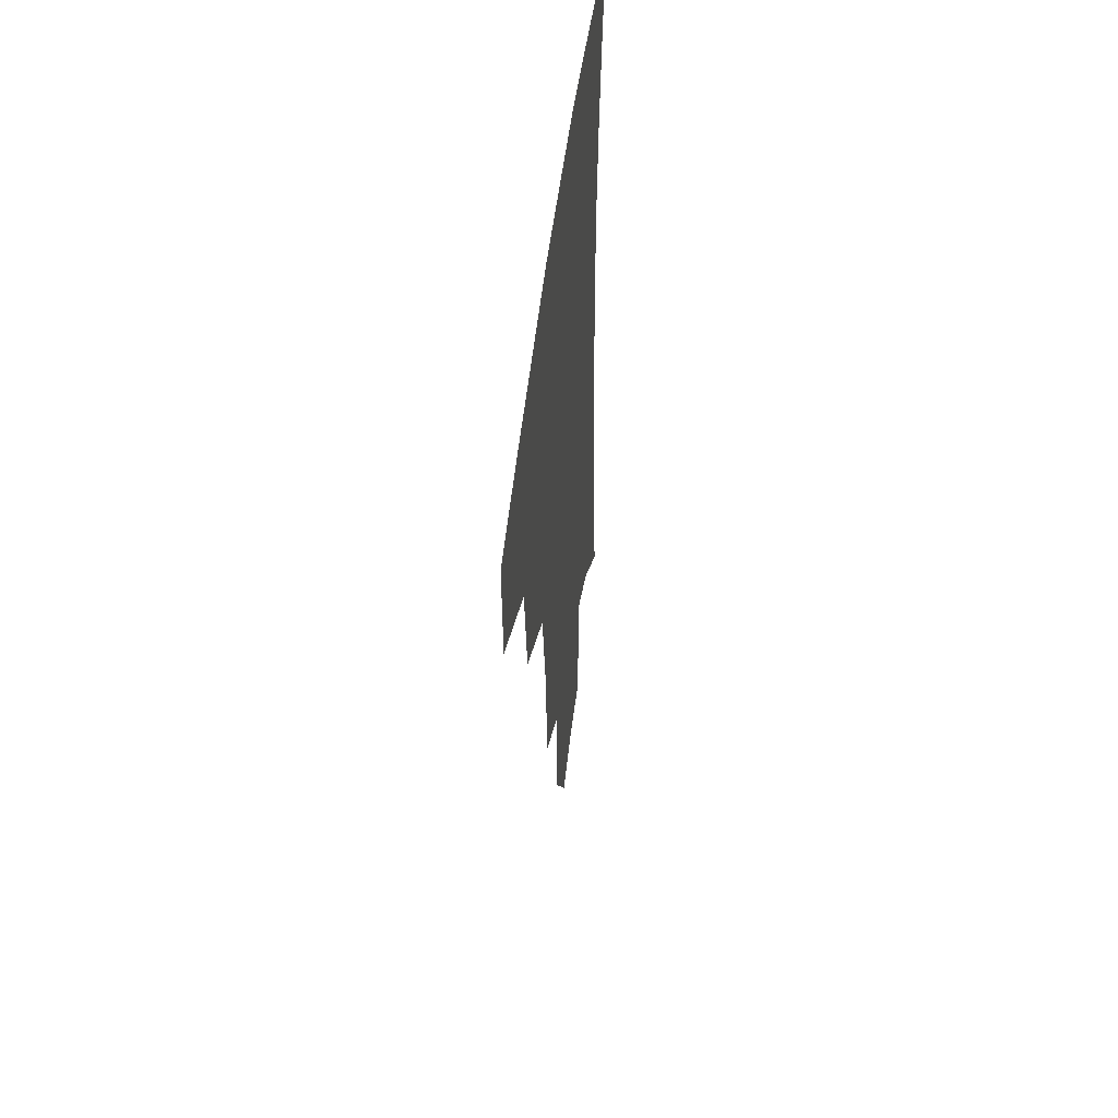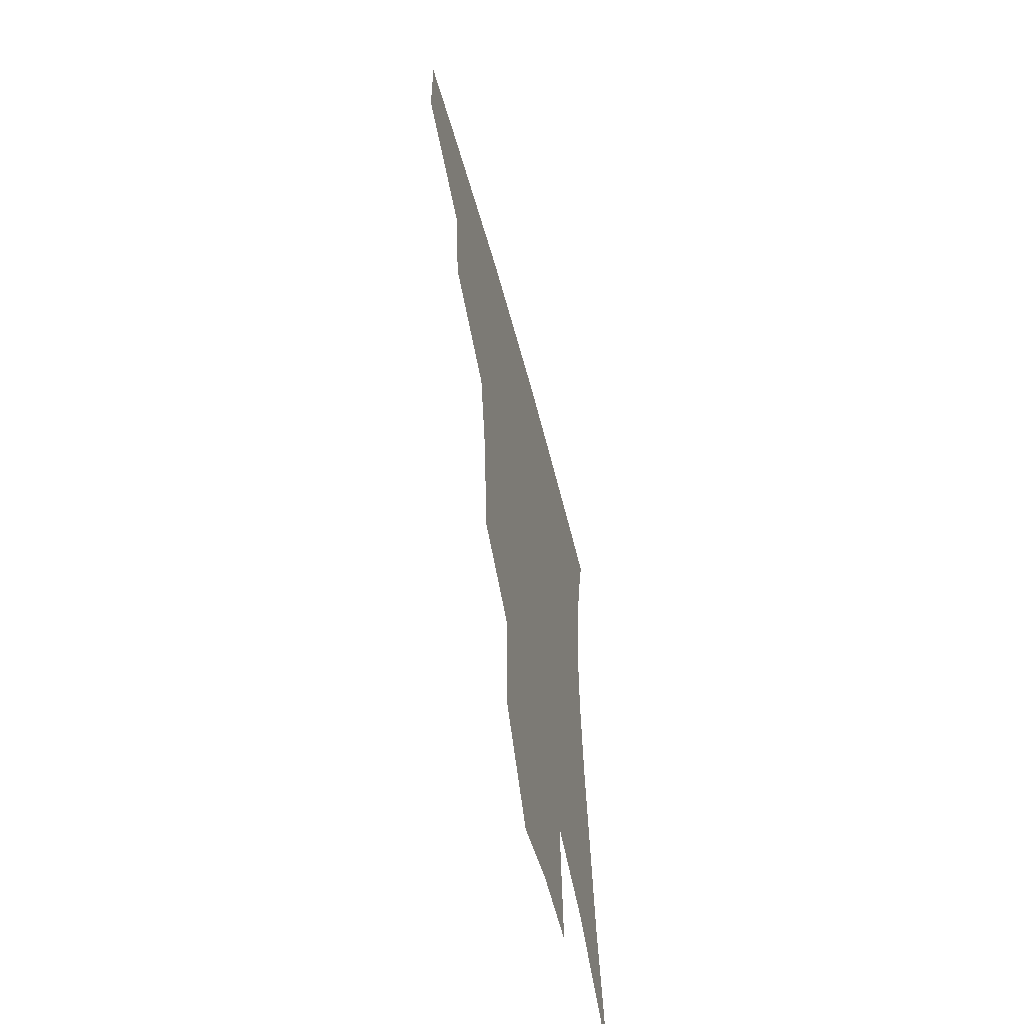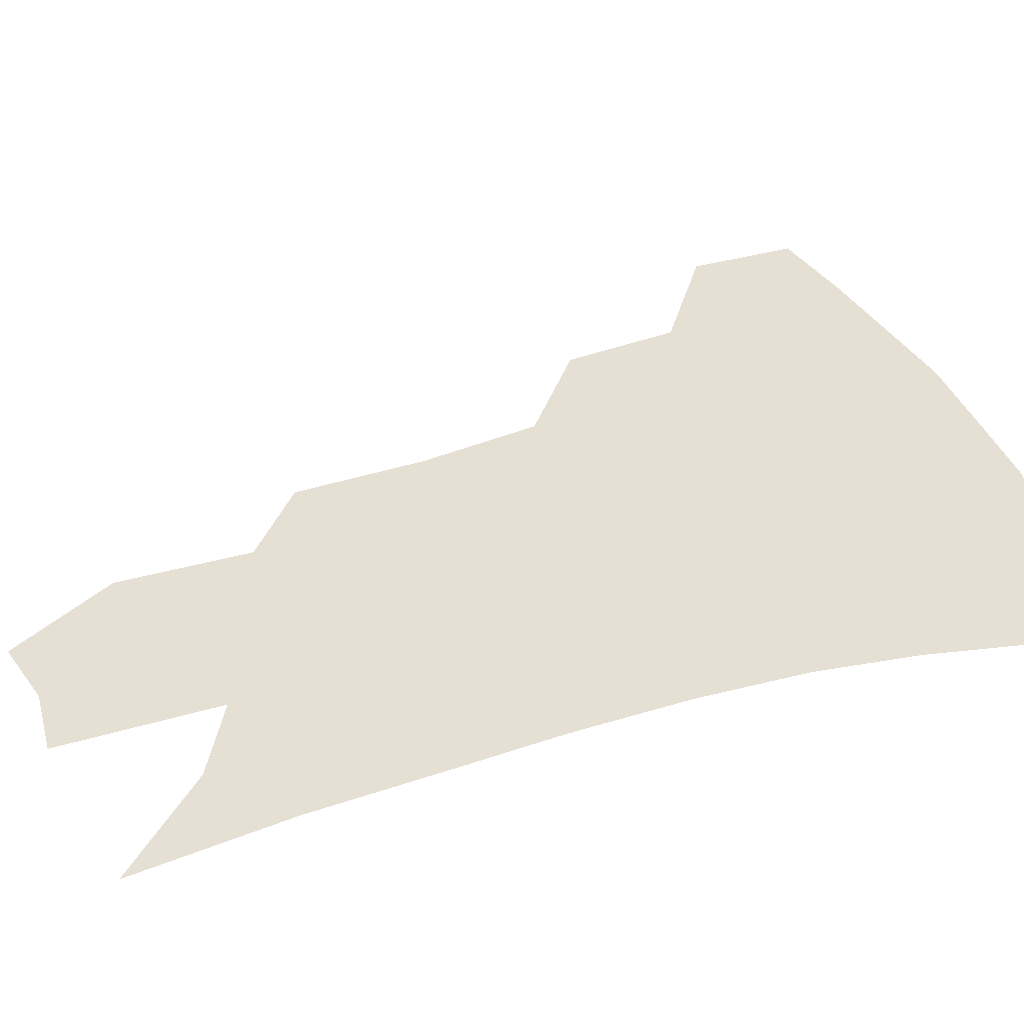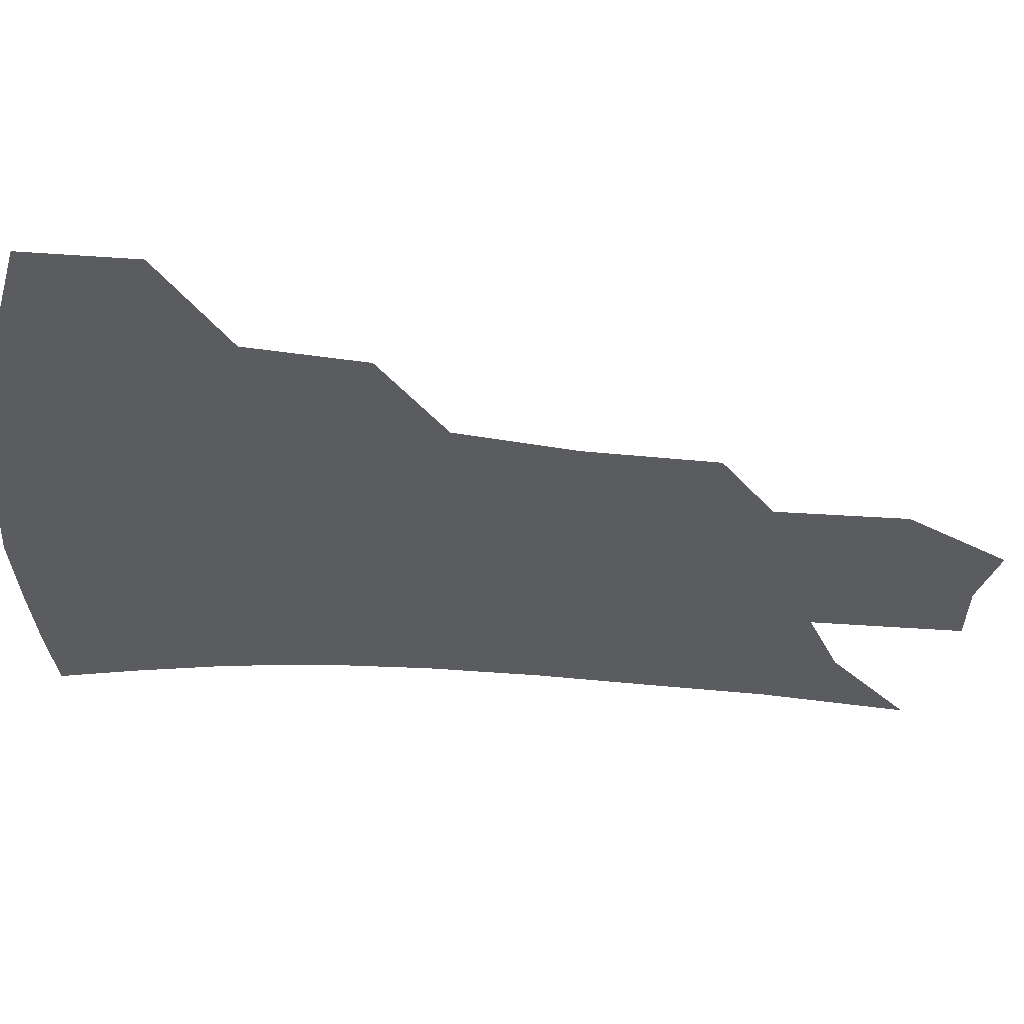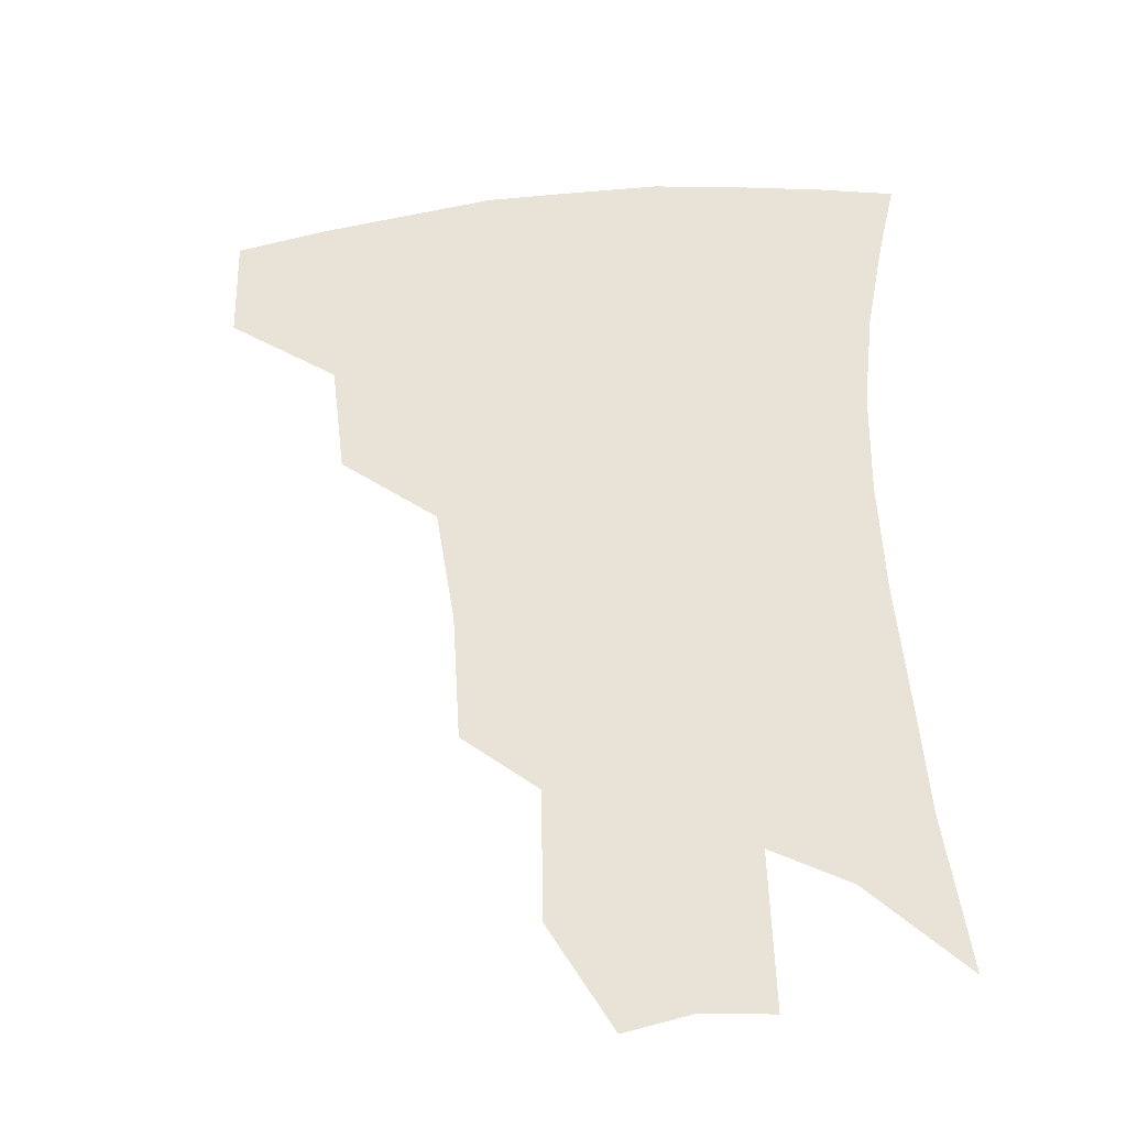
<metadata>
{"format":"obj","ext":"obj","renderer":"f3d","projection":"perspective","resolution":1024,"background":"white","views":[{"elev":52.6,"azim":-83.0,"up":"+Y"},{"elev":-61.0,"azim":-75.0,"up":"+Y"},{"elev":38.0,"azim":71.2,"up":"+Z"},{"elev":-34.0,"azim":-94.5,"up":"+Z"},{"elev":-35.6,"azim":6.3,"up":"+Y"}]}
</metadata>
<code>
v 463 376.3 0
v 462.4 410 0
v 501.6 317.2 0
v 497.2 353.3 0
v 495.5 387.7 0
v 490.1 415.7 0
v 540.4 216.4 0
v 537.9 257.3 0
v 531.8 294.6 0
v 529.4 336.8 0
v 526.6 366.3 0
v 522.5 392.6 0
v 518.2 420 0
v 564.6 157.1 0
v 563.9 197.9 0
v 562 241.7 0
v 558.1 273.8 0
v 555 310.8 0
v 553.1 342.6 0
v 552.2 371.6 0
v 549.2 396.3 0
v 545.5 424.2 0
v 584.3 124 0
v 585.6 174.7 0
v 583.9 217 0
v 581.2 250.1 0
v 578.7 284.8 0
v 577.2 318.8 0
v 576.4 346.5 0
v 576.2 373.1 0
v 575.5 397.8 0
v 573.9 424.5 0
v 605 128.7 0
v 604.9 179.7 0
v 602.7 218.2 0
v 600.4 255 0
v 598.7 289 0
v 598.2 321 0
v 599 348.3 0
v 600.2 373.9 0
v 601.3 397.8 0
v 600.6 424.6 0
v 626 127.3 0
v 624.5 175.7 0
v 621.8 217.8 0
v 619.7 254.6 0
v 618.7 286.9 0
v 618.9 317.4 0
v 620.4 347.4 0
v 623 373 0
v 625.8 396.5 0
v 628 421.1 0
v 648.4 163.5 0
v 642.8 209.4 0
v 640.8 244.7 0
v 639 279.8 0
v 638.8 312.8 0
v 641.1 341.6 0
v 644.8 368.7 0
v 649.5 394 0
v 653.6 417.4 0
v 677.8 135.6 0
v 670.8 183.5 0
v 667.6 220.7 0
v 664.2 258.4 0
v 662.5 294.3 0
v 662.8 328.4 0
v 666.1 359.6 0
v 671.5 389.3 0
v 676.8 413 0
f 4 5 1
f 1 5 2
f 5 6 2
f 9 10 3
f 3 10 4
f 10 11 4
f 4 11 5
f 11 12 5
f 5 12 6
f 12 13 6
f 15 16 7
f 7 16 8
f 16 17 8
f 8 17 9
f 17 18 9
f 9 18 10
f 18 19 10
f 10 19 11
f 19 20 11
f 11 20 12
f 20 21 12
f 12 21 13
f 21 22 13
f 23 24 14
f 14 24 15
f 24 25 15
f 15 25 16
f 25 26 16
f 16 26 17
f 26 27 17
f 17 27 18
f 27 28 18
f 18 28 19
f 28 29 19
f 19 29 20
f 29 30 20
f 20 30 21
f 30 31 21
f 21 31 22
f 31 32 22
f 23 33 24
f 33 34 24
f 24 34 25
f 34 35 25
f 25 35 26
f 35 36 26
f 26 36 27
f 36 37 27
f 27 37 28
f 37 38 28
f 28 38 29
f 38 39 29
f 29 39 30
f 39 40 30
f 30 40 31
f 40 41 31
f 31 41 32
f 41 42 32
f 33 43 34
f 43 44 34
f 34 44 35
f 44 45 35
f 35 45 36
f 45 46 36
f 36 46 37
f 46 47 37
f 37 47 38
f 47 48 38
f 38 48 39
f 48 49 39
f 39 49 40
f 49 50 40
f 40 50 41
f 50 51 41
f 41 51 42
f 51 52 42
f 44 53 45
f 53 54 45
f 45 54 46
f 54 55 46
f 46 55 47
f 55 56 47
f 47 56 48
f 56 57 48
f 48 57 49
f 57 58 49
f 49 58 50
f 58 59 50
f 50 59 51
f 59 60 51
f 51 60 52
f 60 61 52
f 53 62 54
f 62 63 54
f 54 63 55
f 63 64 55
f 55 64 56
f 64 65 56
f 56 65 57
f 65 66 57
f 57 66 58
f 66 67 58
f 58 67 59
f 67 68 59
f 59 68 60
f 68 69 60
f 60 69 61
f 69 70 61

</code>
